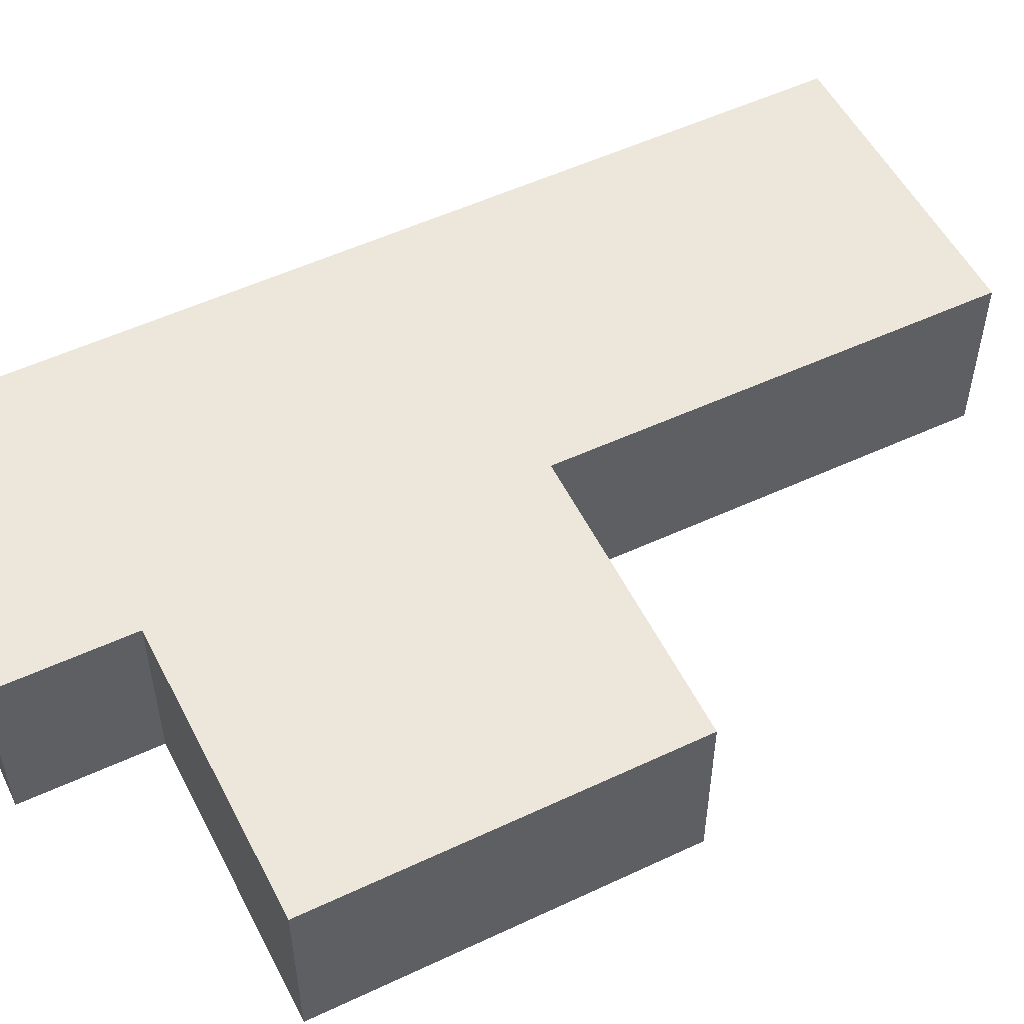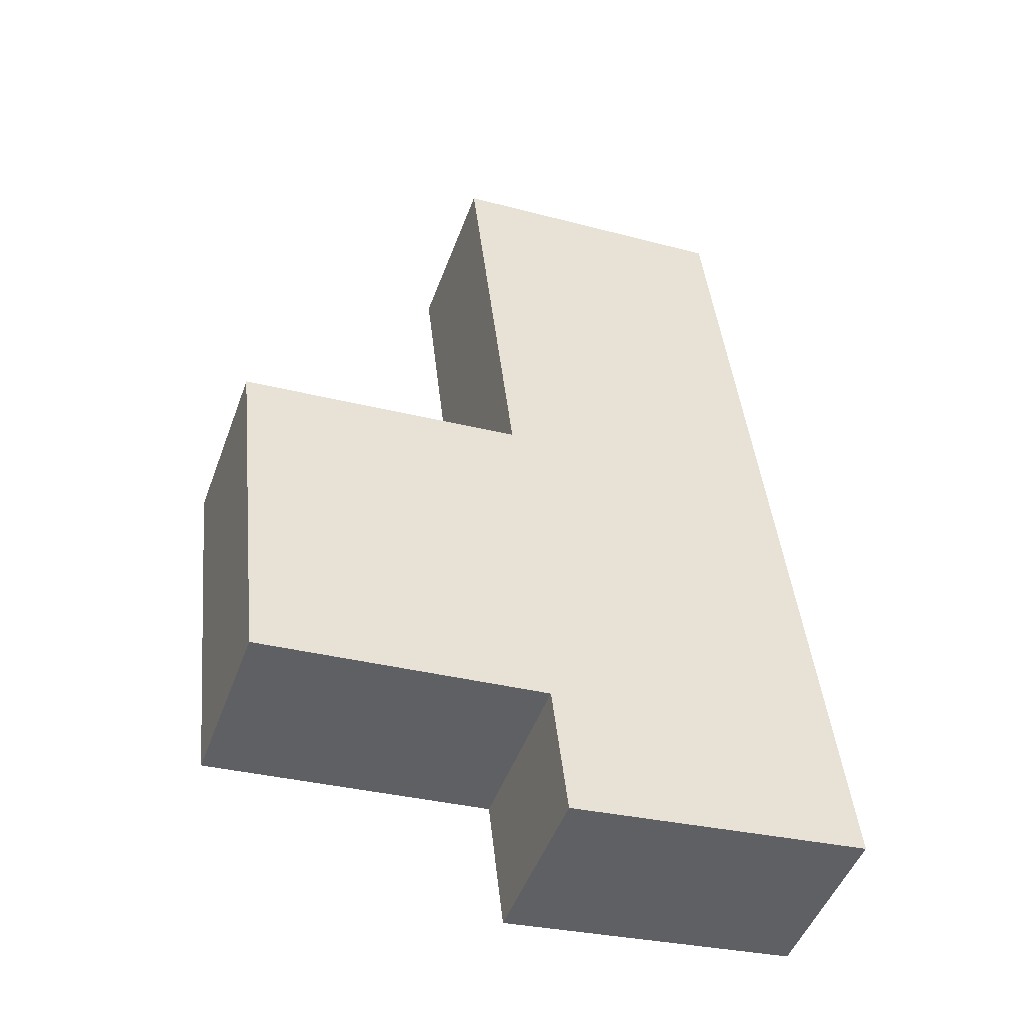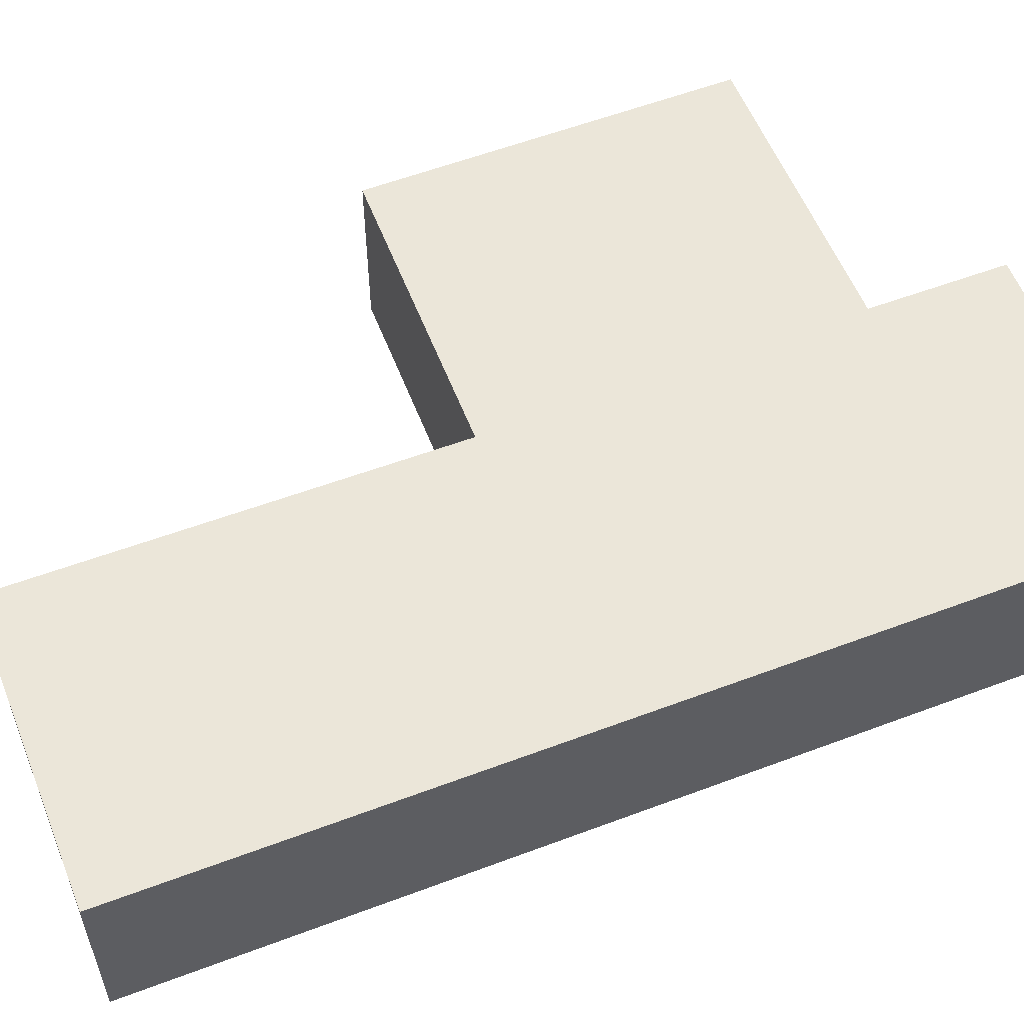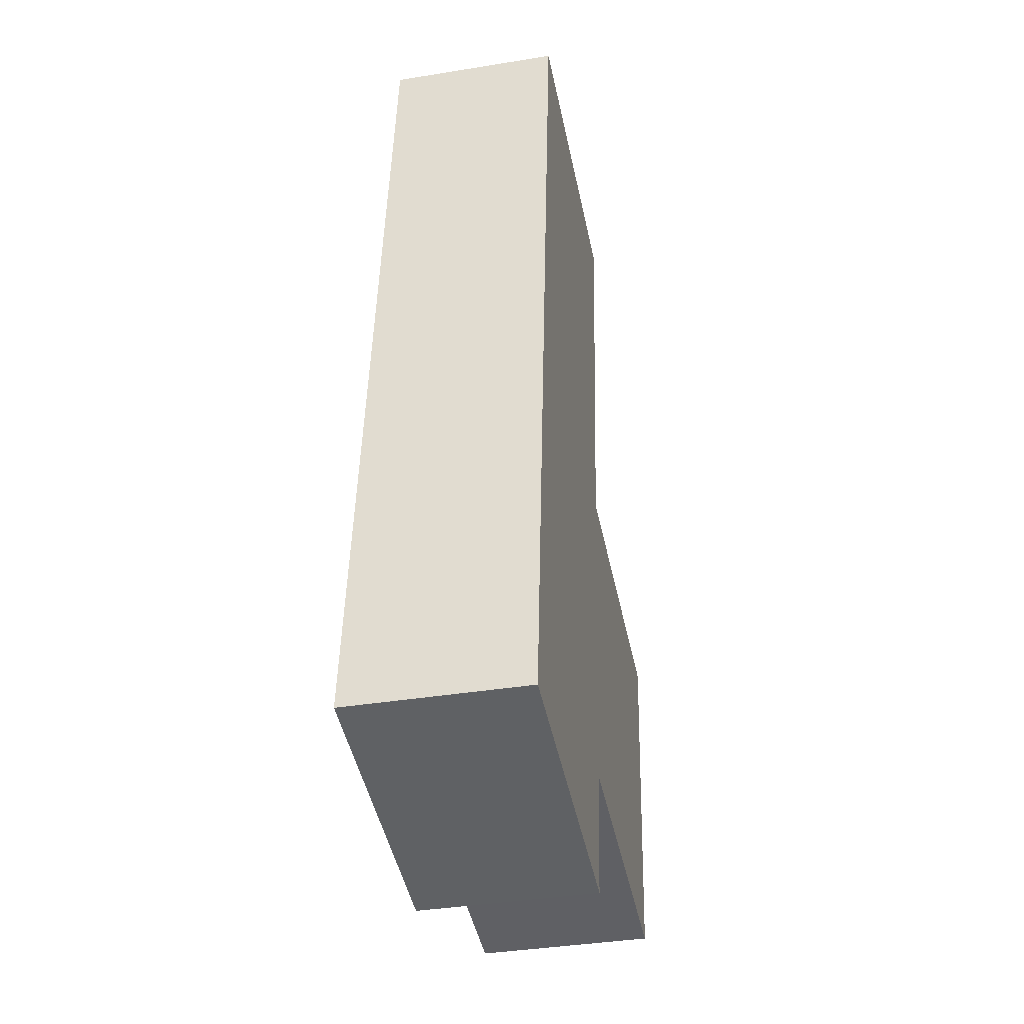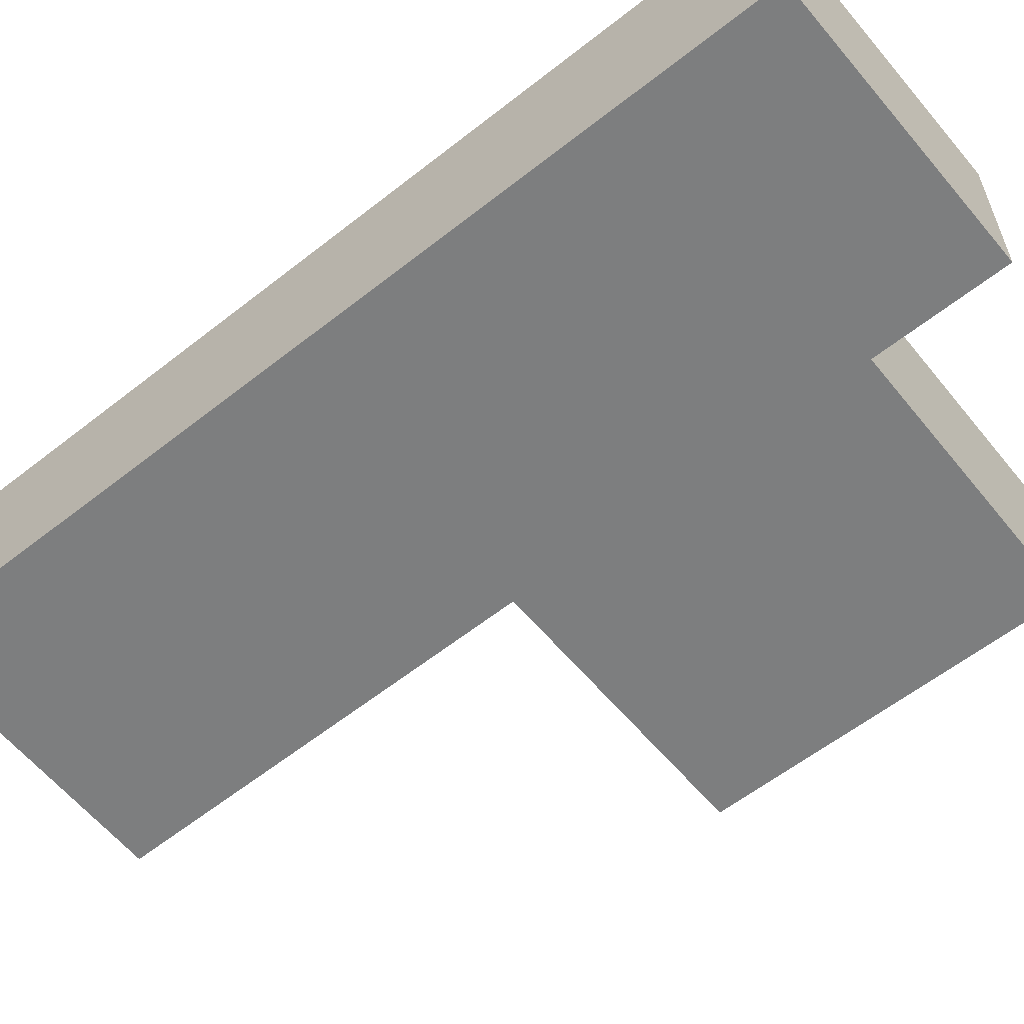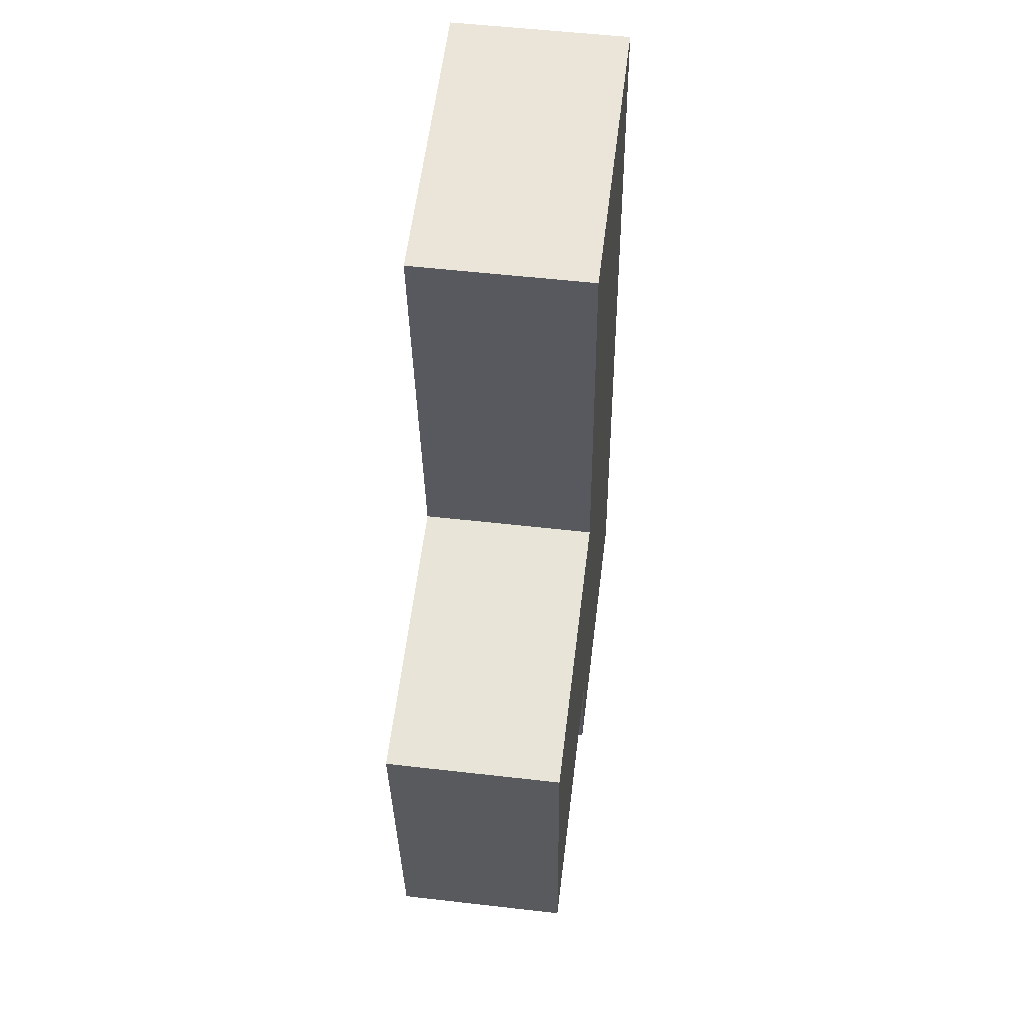
<metadata>
{"format":"obj","ext":"obj","renderer":"f3d","projection":"perspective","resolution":1024,"background":"white","views":[{"elev":53.7,"azim":-122.7,"up":"+Y"},{"elev":-48.7,"azim":-19.8,"up":"+Z"},{"elev":56.9,"azim":62.3,"up":"+Y"},{"elev":-38.6,"azim":101.6,"up":"+Z"},{"elev":-59.3,"azim":122.8,"up":"+Y"},{"elev":52.6,"azim":-82.9,"up":"+Z"}]}
</metadata>
<code>
v  0 3.597 2.203e-16
v  6.589 3.597 -6.869
v  0.791 3.597 -7.466
v  6.723 3.597 -6.855
v  12.86 3.597 -6.201
v  5.766 3.597 0.676
v  5.933 3.597 0.696
v  12.02 3.597 1.427
v  5.921 3.597 0.805
v  4.916 3.597 9.623
v  11.06 3.597 10.25
v  6.734 3.597 -6.951
v  13.15 3.597 -8.883
v  7.035 3.597 -9.632
v  7.035 5.898e-16 -9.632
v  6.723 4.197e-16 -6.855
v  6.734 4.256e-16 -6.951
v  0.791 4.572e-16 -7.466
v  0 0 0
v  5.933 -4.262e-17 0.696
v  4.916 -5.892e-16 9.623
v  5.921 -4.929e-17 0.805
v  6.589 4.206e-16 -6.869
v  13.15 5.439e-16 -8.883
v  5.766 -4.139e-17 0.676
v  11.06 -6.276e-16 10.25
v  12.02 -8.738e-17 1.427
v  12.86 3.797e-16 -6.201
g defaultobject
f 1 2 3
f 2 1 4
f 4 1 5
f 5 1 6
f 5 6 7
f 5 7 8
f 8 7 9
f 8 9 10
f 8 10 11
f 12 13 14
f 13 12 5
f 5 12 4
f 15 12 14
f 12 15 4
f 4 15 16
f 16 15 17
f 18 1 3
f 1 18 19
f 20 9 7
f 9 20 10
f 10 20 21
f 21 20 22
f 16 2 4
f 2 16 3
f 3 16 18
f 18 16 23
f 24 14 13
f 14 24 15
f 19 6 1
f 6 19 25
f 6 25 7
f 7 25 20
f 21 11 10
f 11 21 26
f 26 8 11
f 8 26 27
f 8 27 5
f 5 27 28
f 5 28 13
f 13 28 24
f 21 27 26
f 27 21 22
f 27 22 28
f 28 22 20
f 28 20 25
f 28 25 19
f 28 19 18
f 28 18 16
f 16 18 23
f 16 24 28
f 24 16 17
f 24 17 15

</code>
